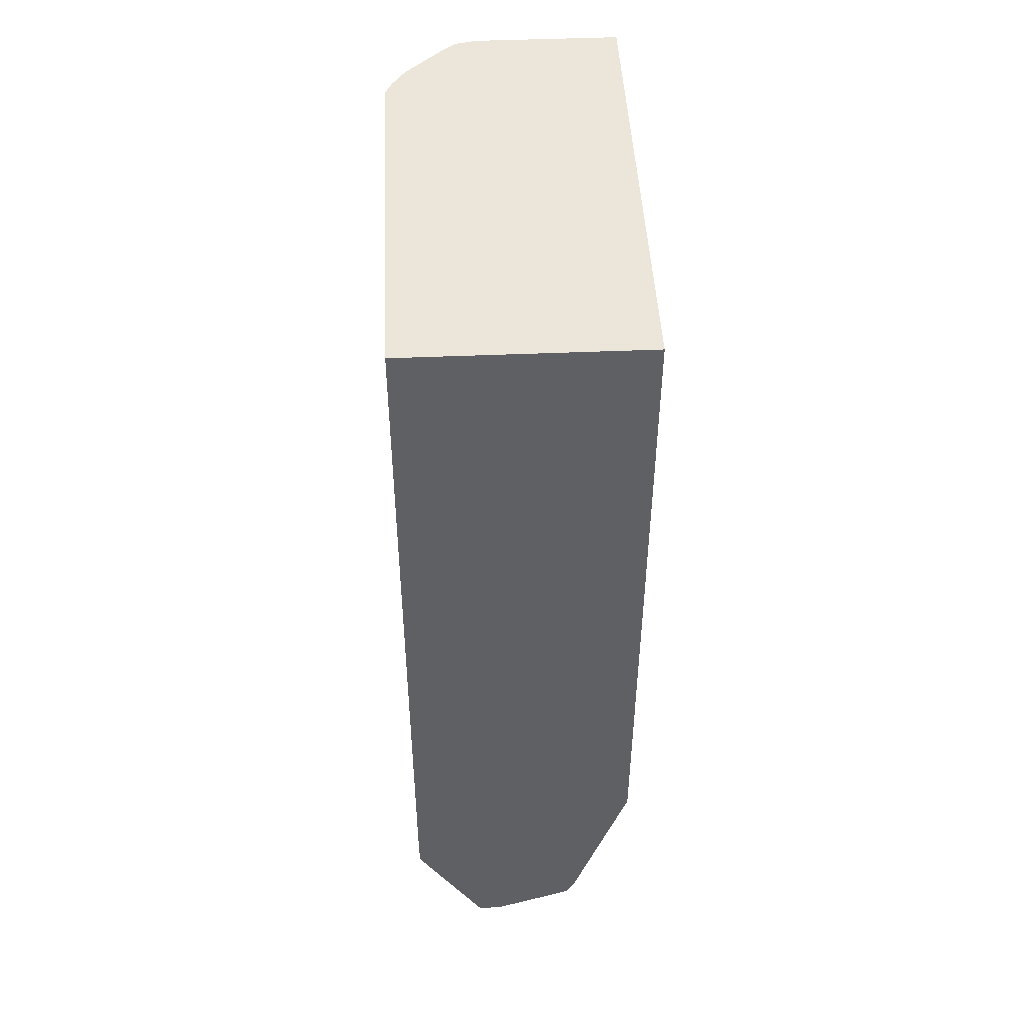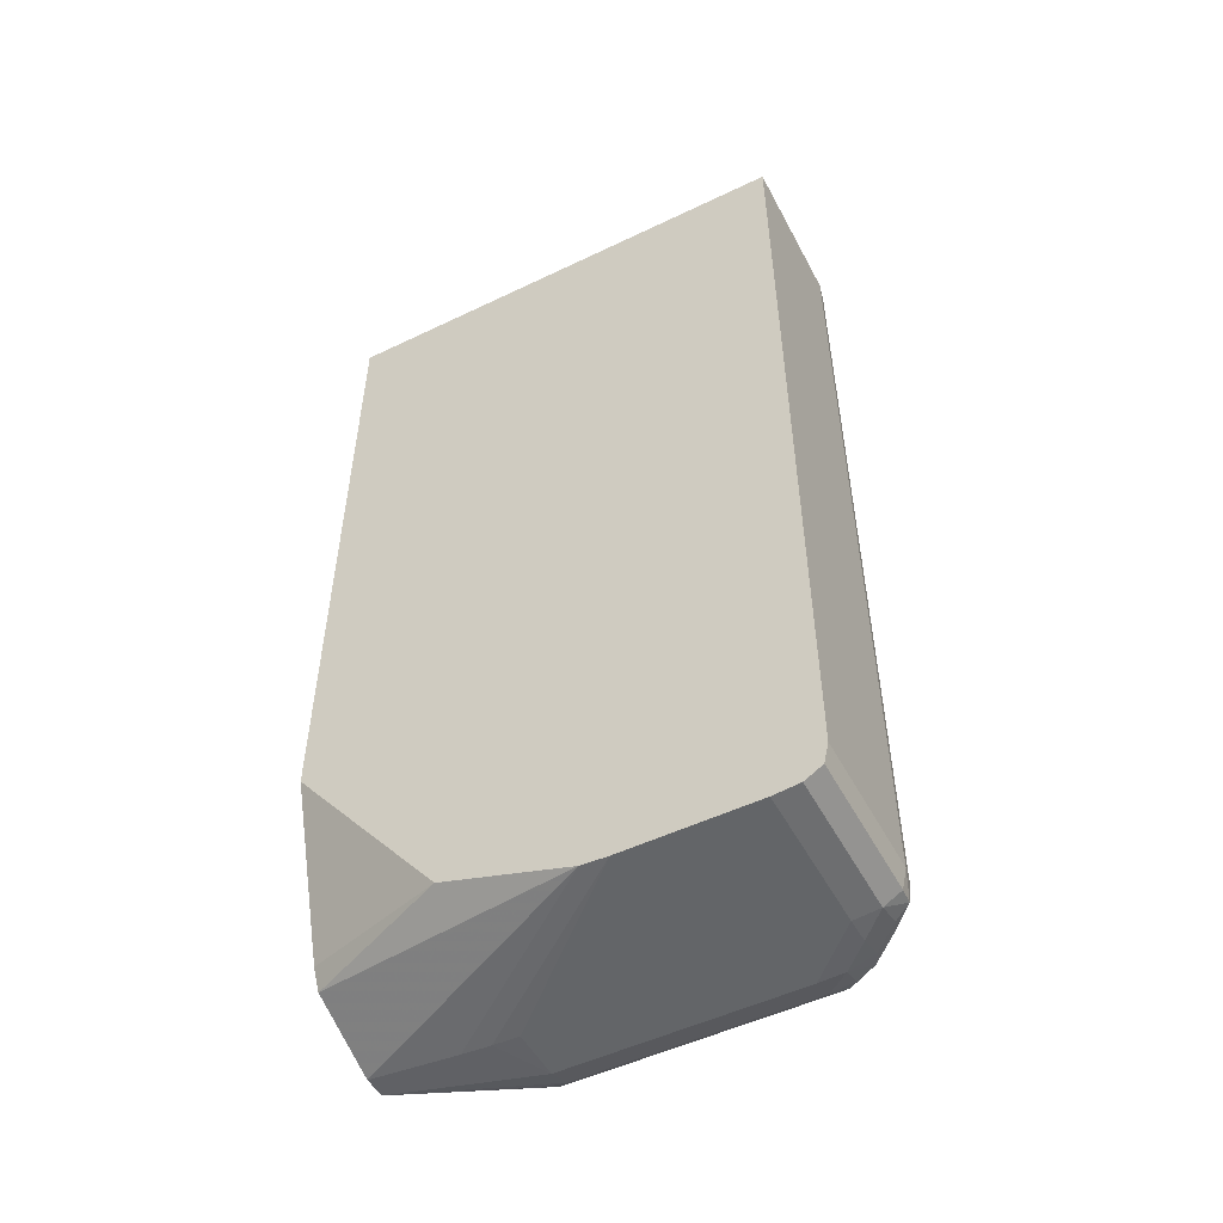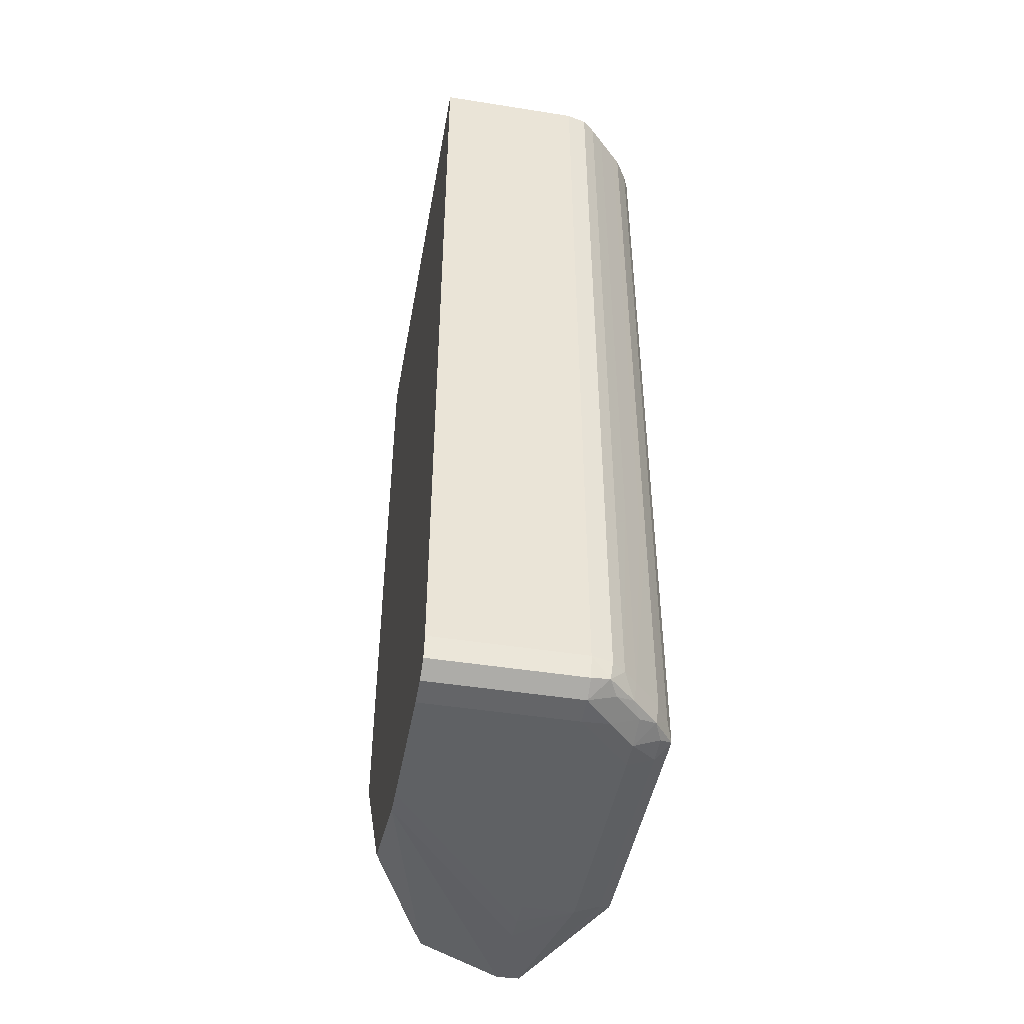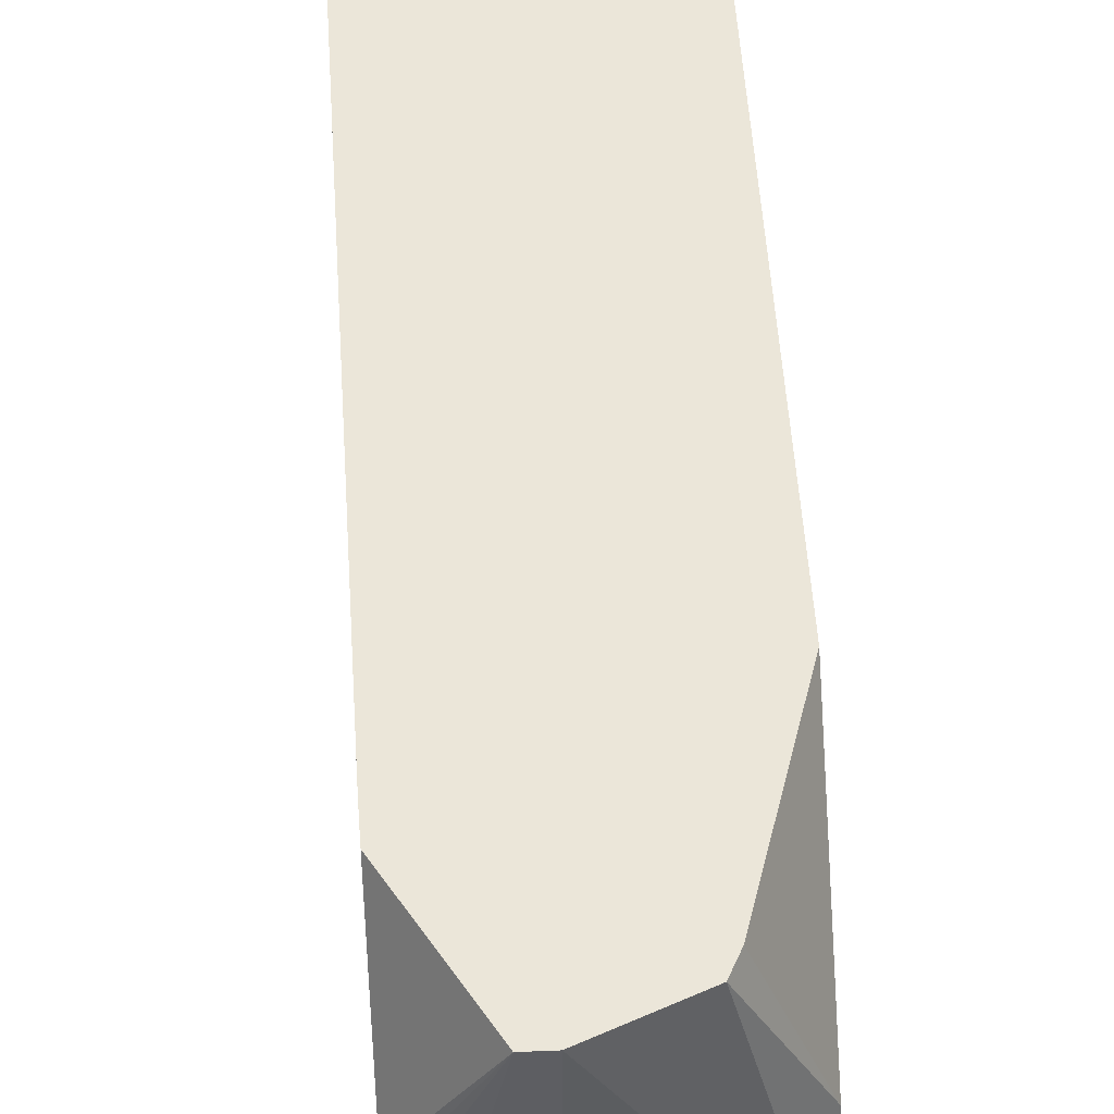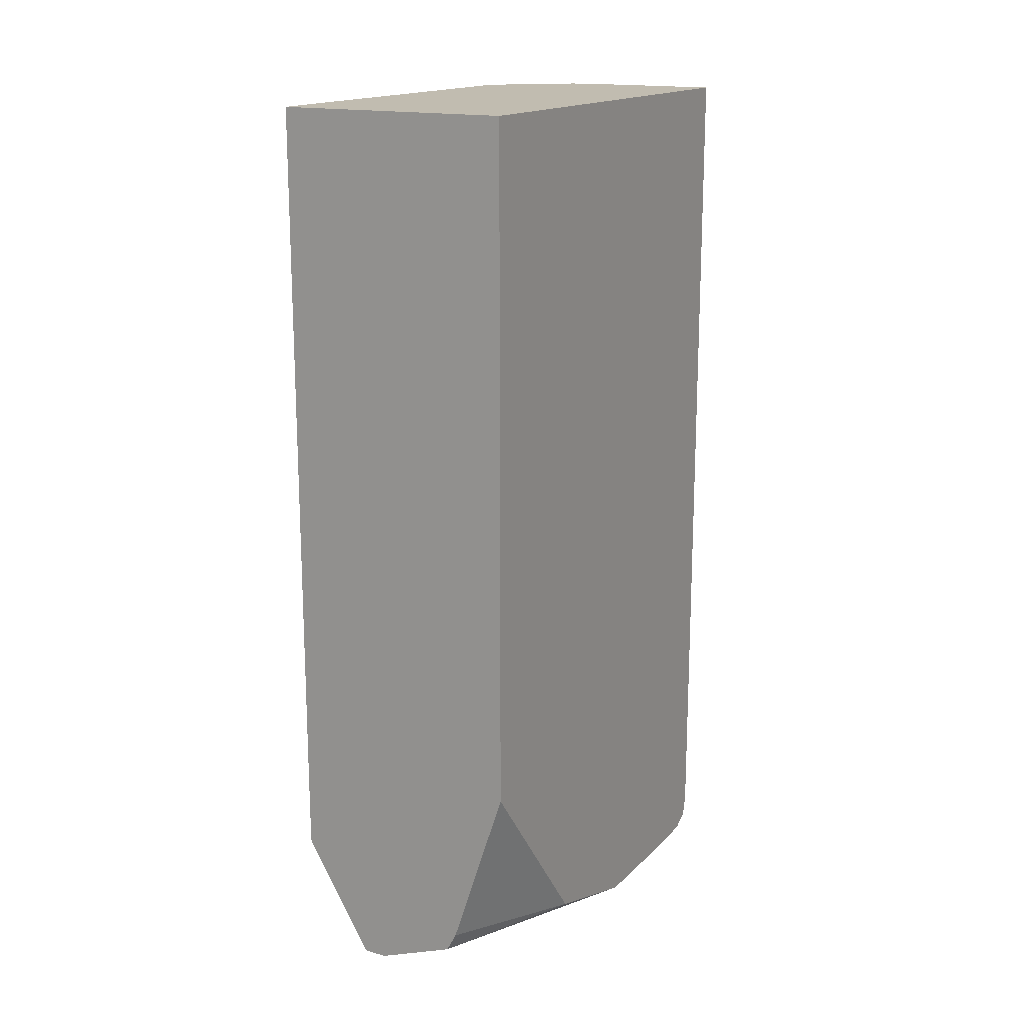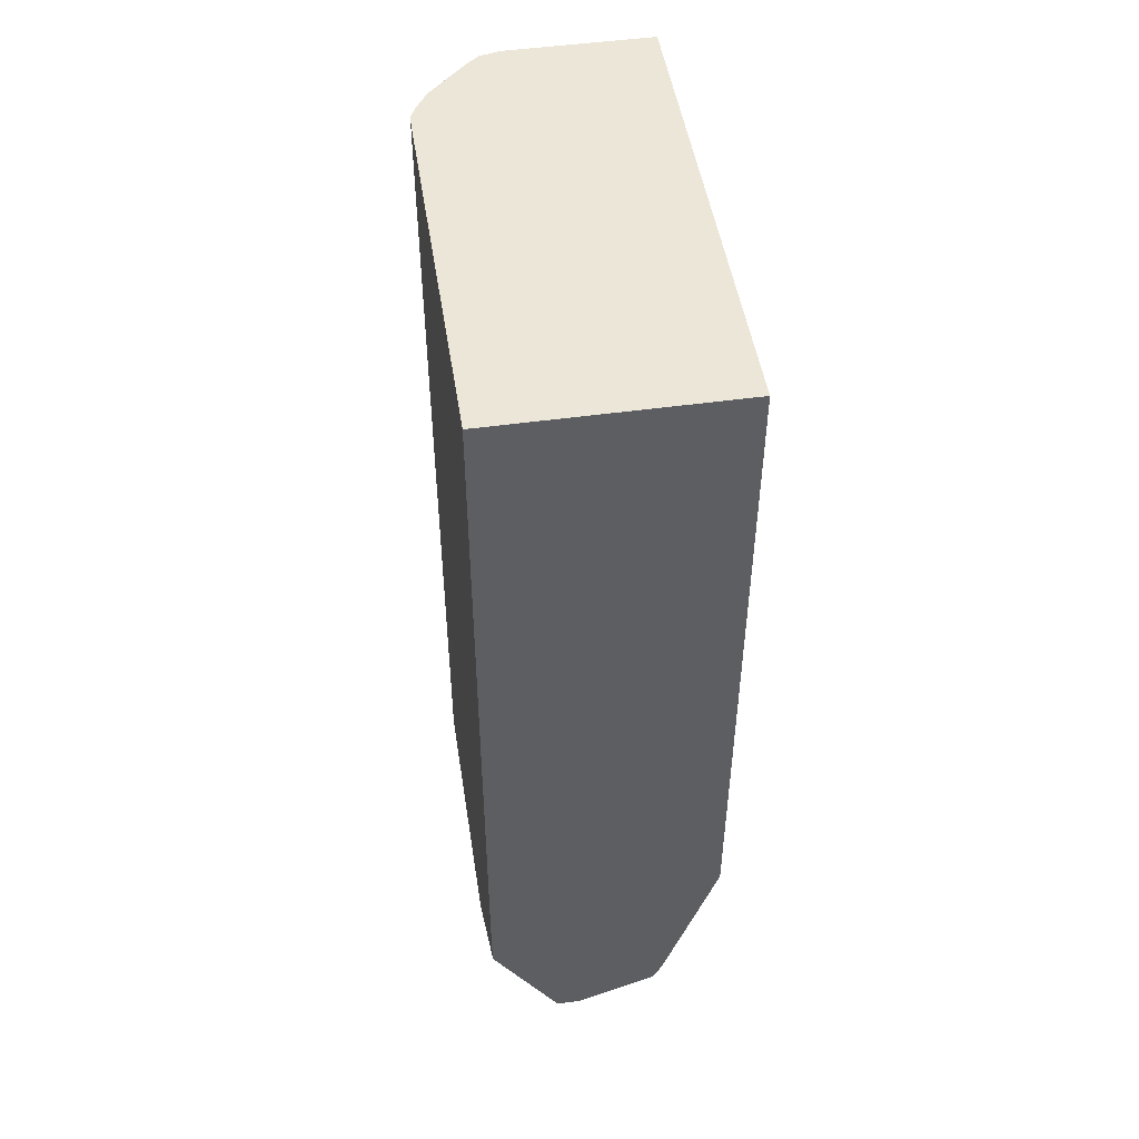
<metadata>
{"format":"obj","ext":"obj","renderer":"f3d","projection":"perspective","resolution":1024,"background":"white","views":[{"elev":47.2,"azim":177.3,"up":"+Z"},{"elev":-51.4,"azim":-62.5,"up":"+Z"},{"elev":-46.3,"azim":-10.2,"up":"+Z"},{"elev":55.5,"azim":176.2,"up":"+Y"},{"elev":16.6,"azim":-151.1,"up":"+Z"},{"elev":49.1,"azim":171.2,"up":"+Z"}]}
</metadata>
<code>
v 0.004395 -0.01469 -0.0354
v 0.004395 -0.01454 -0.03604
v 0.008874 -0.01469 -0.0354
v 0.004395 -0.01469 -0.008464
v 0.004395 -0.014 -0.03636
v 0.008874 -0.01454 -0.03604
v 0.009417 -0.01449 -0.03596
v 0.009489 -0.01454 -0.0354
v 0.008874 -0.01469 -0.008464
v 0.01087 -0.01325 -0.008459
v 0.004395 -0.002714 -0.008462
v 0.004395 -0.0132 -0.03644
v 0.008874 -0.014 -0.03636
v 0.01022 -0.01375 -0.03597
v 0.009889 -0.01422 -0.0354
v 0.009681 -0.01401 -0.03612
v 0.009618 -0.01444 -0.008464
v 0.009489 -0.01454 -0.008464
v 0.01097 -0.01315 -0.008459
v 0.01087 -0.002714 -0.008459
v 0.009888 -0.01422 -0.008464
v 0.0103 -0.01382 -0.008464
v 0.01087 -0.01325 -0.02874
v 0.004395 -2.62e-06 -0.008462
v 0.008874 -0.0132 -0.03644
v 0.004395 -0.009197 -0.03644
v 0.009675 -0.0132 -0.0364
v 0.01102 -0.01294 -0.03597
v 0.0111 -0.01302 -0.0354
v 0.01029 -0.01382 -0.0354
v 0.01048 -0.01321 -0.03613
v 0.0103 -0.01382 -0.02874
v 0.009889 -0.01422 -0.02874
v 0.0111 -0.01302 -0.008459
v 0.0111 -0.01302 -0.02874
v 0.01169 -0.002714 -0.008459
v 0.004395 -2.62e-06 -0.02944
v 0.01169 -2.62e-06 -0.008462
v 0.01047 -0.0116 -0.03644
v 0.01047 -0.0124 -0.0364
v 0.004395 -0.008401 -0.03639
v 0.008874 -0.002714 -0.03636
v 0.008874 -0.003602 -0.03642
v 0.008874 -0.004404 -0.03644
v 0.01128 -0.01233 -0.03603
v 0.01168 -0.01201 -0.03581
v 0.0115 -0.01242 -0.0354
v 0.0109 -0.01322 -0.031
v 0.01123 -0.01283 -0.008459
v 0.0113 -0.01272 -0.031
v 0.0115 -0.01242 -0.02874
v 0.01169 -0.0116 -0.008459
v 0.006084 -2.62e-06 -0.0346
v 0.004395 -0.004512 -0.03517
v 0.01169 -2.62e-06 -0.03139
v 0.01047 -0.004404 -0.03644
v 0.01127 -0.0116 -0.03614
v 0.008874 -2.62e-06 -0.03613
v 0.006399 -2.62e-06 -0.03519
v 0.009231 -2.62e-06 -0.03612
v 0.009582 -2.62e-06 -0.03612
v 0.01168 -0.0116 -0.03582
v 0.01169 -0.0116 -0.0354
v 0.01168 -0.01202 -0.0354
v 0.0115 -0.01242 -0.008459
v 0.01168 -0.01202 -0.02874
v 0.01162 -0.01215 -0.008459
v 0.01168 -0.01202 -0.008459
v 0.01169 -0.0116 -0.02874
v 0.006159 -2.62e-06 -0.03474
v 0.01168 -2.62e-06 -0.03219
v 0.01169 -0.004404 -0.0354
v 0.01127 -0.004404 -0.03614
v 0.01168 -0.003962 -0.03581
v 0.0113 -0.003658 -0.03599
v 0.01168 -2.62e-06 -0.0326
v 0.01168 -0.004404 -0.03582
f 1 2 6
f 1 6 3
f 1 3 9
f 1 9 4
f 1 4 11
f 1 11 24
f 1 24 37
f 1 37 54
f 1 54 41
f 1 41 26
f 1 26 12
f 1 12 5
f 1 5 2
f 2 5 13
f 2 13 6
f 3 6 7
f 3 7 8
f 3 8 18
f 3 18 9
f 4 9 10
f 4 10 11
f 5 12 25
f 5 25 13
f 6 13 7
f 7 14 15
f 7 15 8
f 7 13 16
f 7 16 14
f 8 15 17
f 8 17 18
f 9 18 10
f 10 19 34
f 10 34 49
f 10 49 65
f 10 65 67
f 10 67 68
f 10 68 52
f 10 52 36
f 10 36 20
f 10 20 24
f 10 24 11
f 10 18 17
f 10 17 21
f 10 21 22
f 10 22 32
f 10 32 23
f 10 23 19
f 12 26 44
f 12 44 56
f 12 56 39
f 12 39 25
f 13 25 27
f 13 27 16
f 14 28 29
f 14 29 30
f 14 30 15
f 14 16 31
f 14 31 28
f 15 30 32
f 15 32 22
f 15 22 33
f 15 33 17
f 16 27 31
f 17 33 21
f 19 23 35
f 19 35 34
f 20 36 38
f 20 38 24
f 21 33 22
f 23 32 30
f 23 30 35
f 24 38 55
f 24 55 71
f 24 71 76
f 24 76 61
f 24 61 60
f 24 60 58
f 24 58 59
f 24 59 70
f 24 70 53
f 24 53 37
f 25 39 40
f 25 40 27
f 26 41 42
f 26 42 43
f 26 43 44
f 27 40 31
f 28 31 40
f 28 40 45
f 28 45 46
f 28 46 47
f 28 47 29
f 29 47 35
f 29 35 48
f 29 48 30
f 30 48 35
f 34 35 49
f 35 50 51
f 35 51 49
f 35 47 50
f 36 52 69
f 36 69 63
f 36 63 72
f 36 72 55
f 36 55 38
f 37 53 54
f 39 56 73
f 39 73 57
f 39 57 40
f 40 57 45
f 41 58 42
f 41 54 59
f 41 59 58
f 42 58 60
f 42 60 61
f 42 61 56
f 42 56 43
f 43 56 44
f 45 57 46
f 46 57 62
f 46 62 63
f 46 63 64
f 46 64 47
f 47 64 51
f 47 51 50
f 49 51 65
f 51 66 67
f 51 67 65
f 51 64 66
f 52 68 66
f 52 66 69
f 53 70 54
f 54 70 59
f 55 72 71
f 56 61 73
f 57 73 77
f 57 77 62
f 61 74 75
f 61 75 73
f 61 76 74
f 62 77 72
f 62 72 63
f 63 69 66
f 63 66 64
f 66 68 67
f 71 72 74
f 71 74 76
f 72 77 74
f 73 75 74
f 73 74 77

</code>
